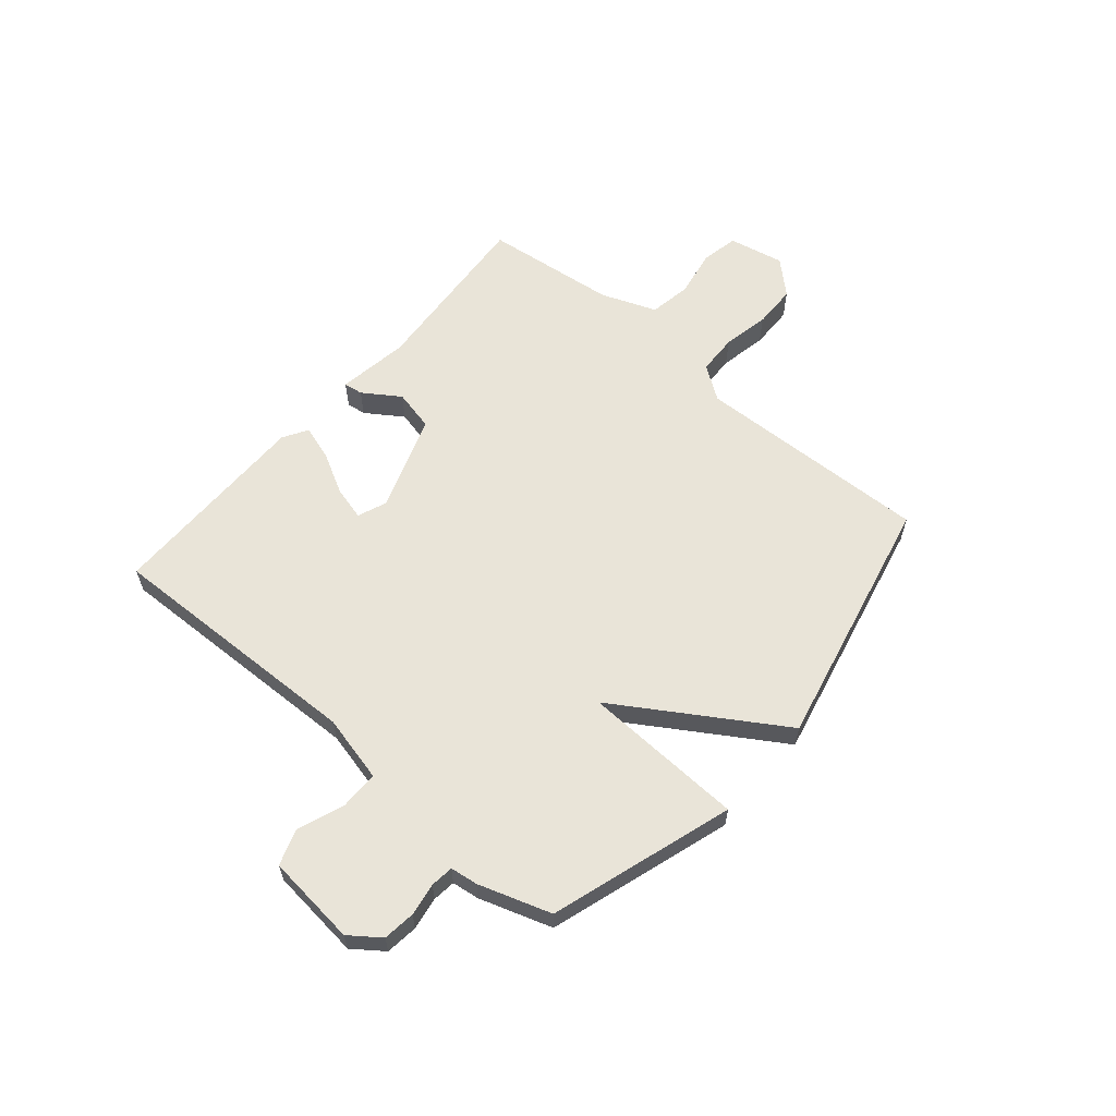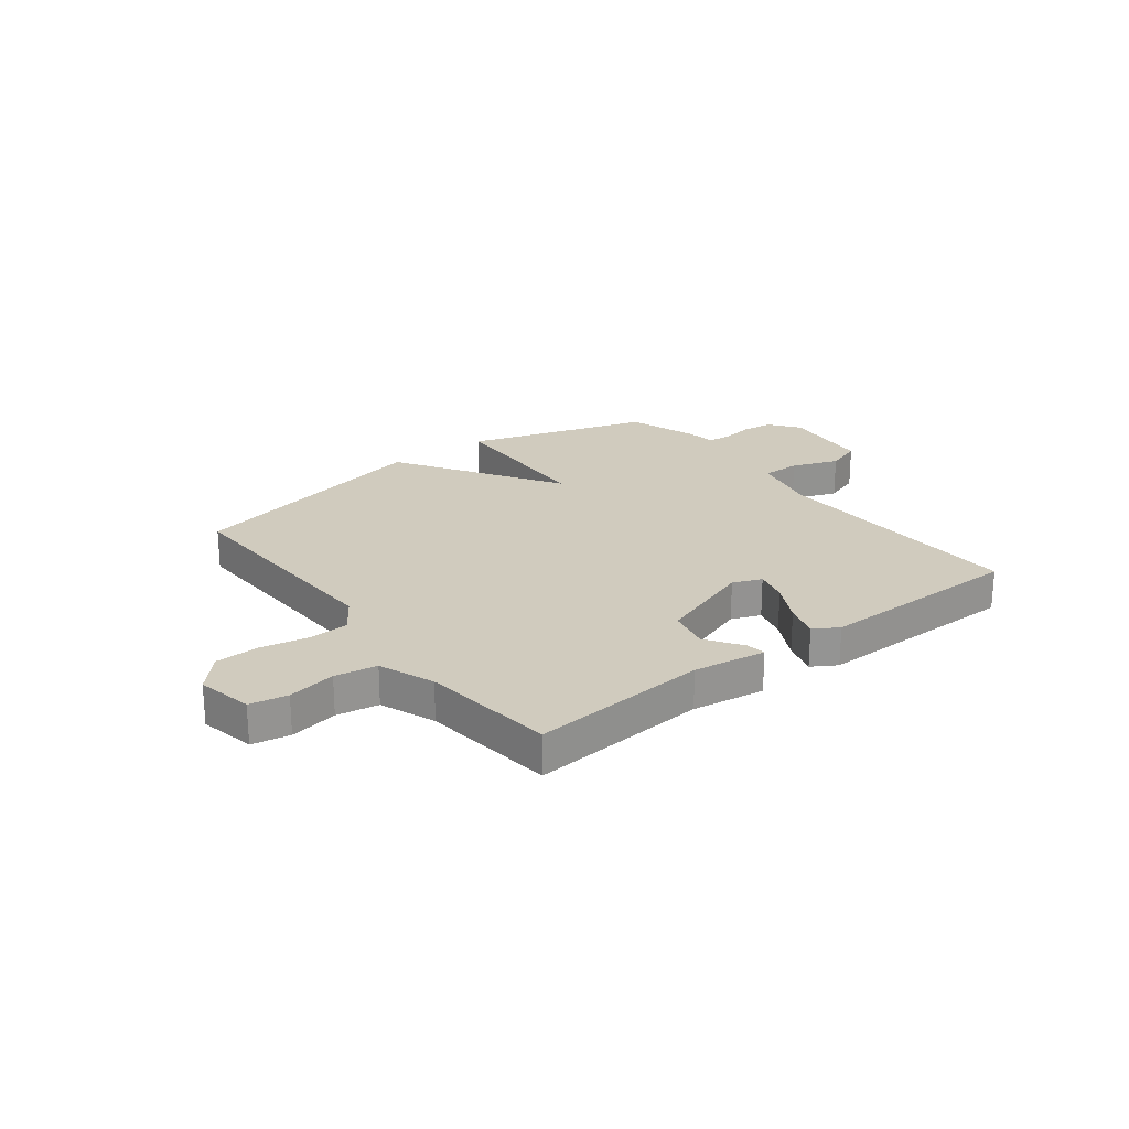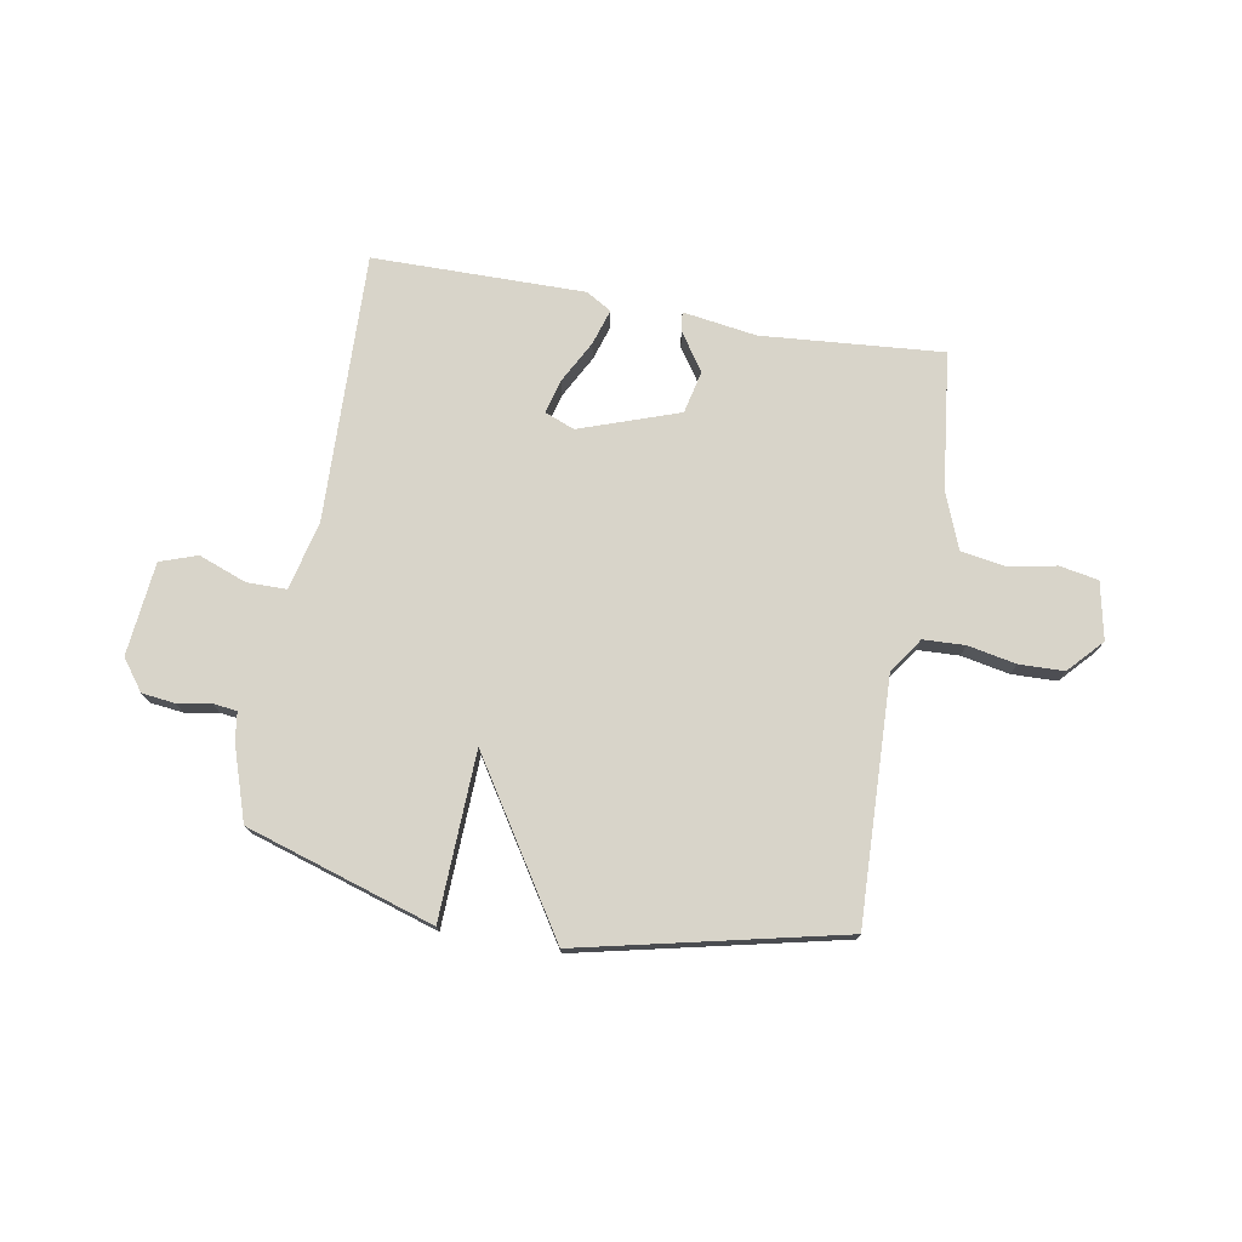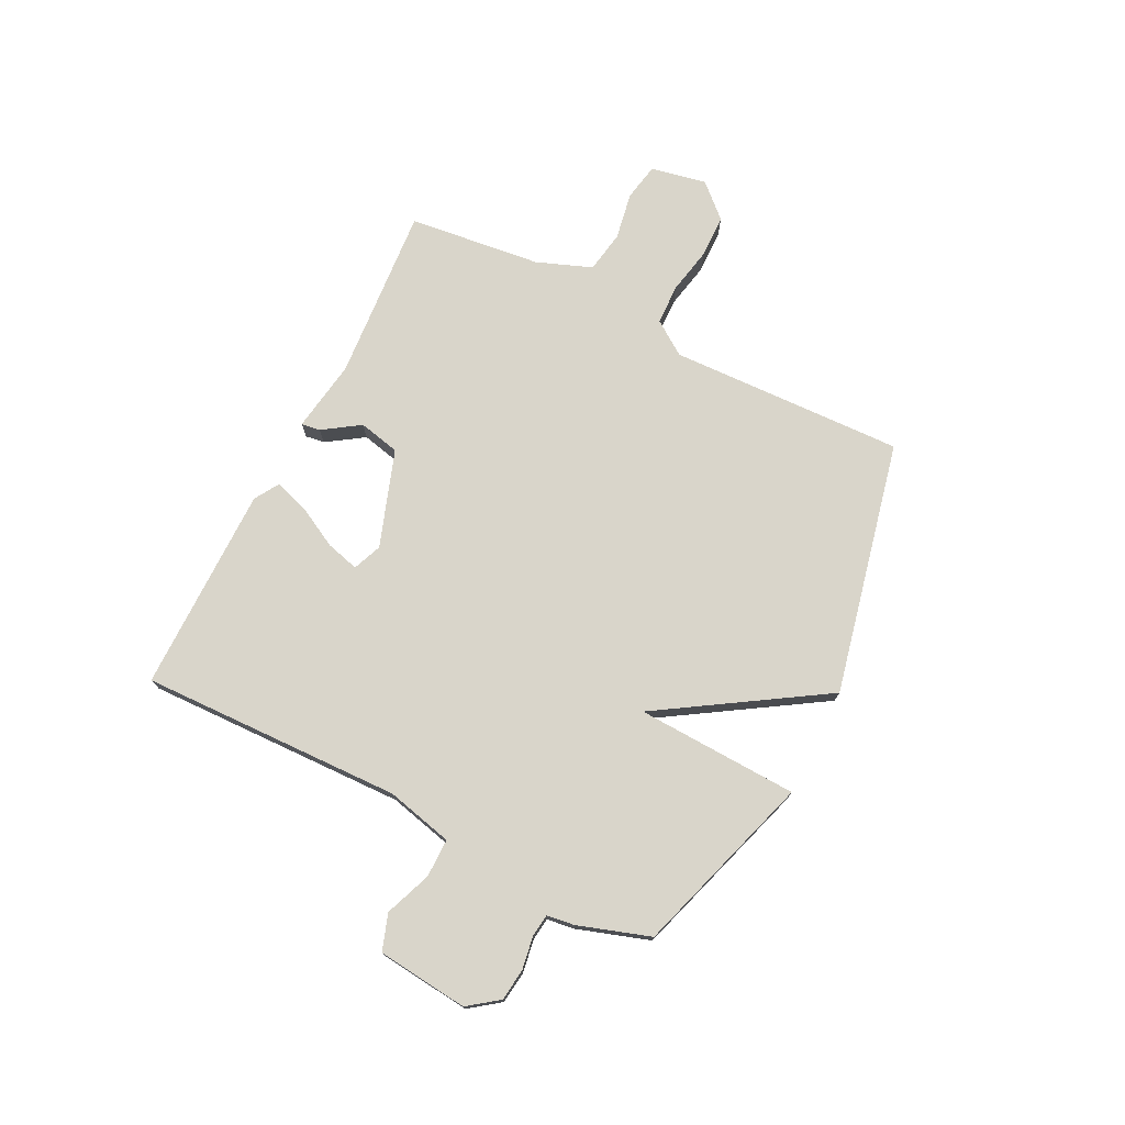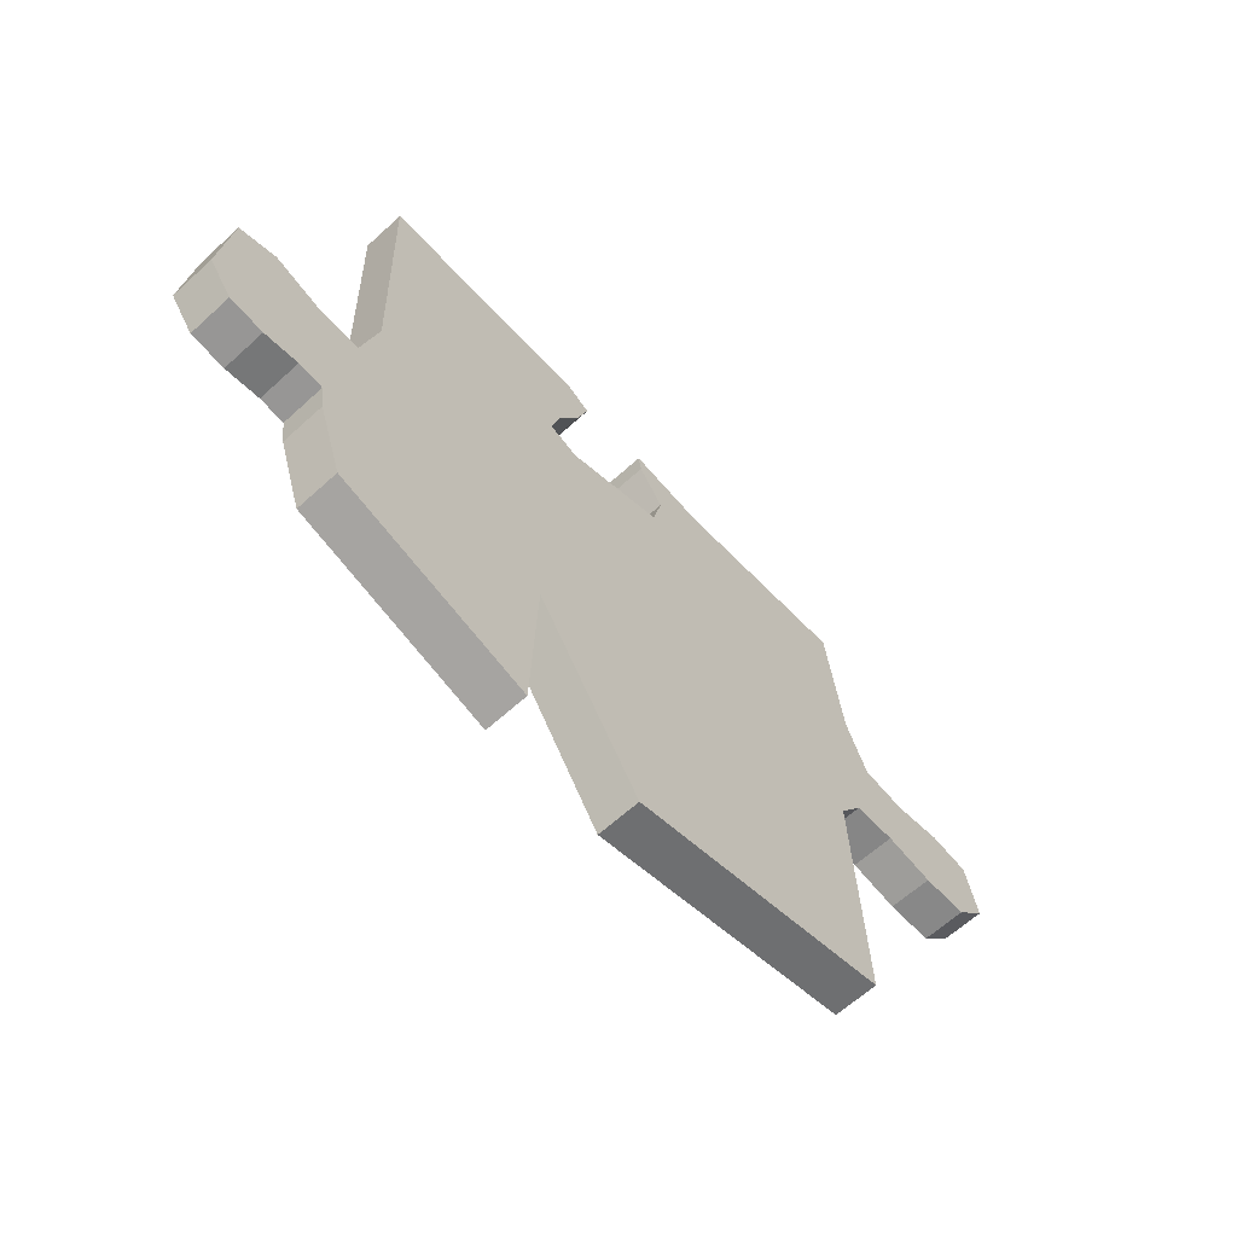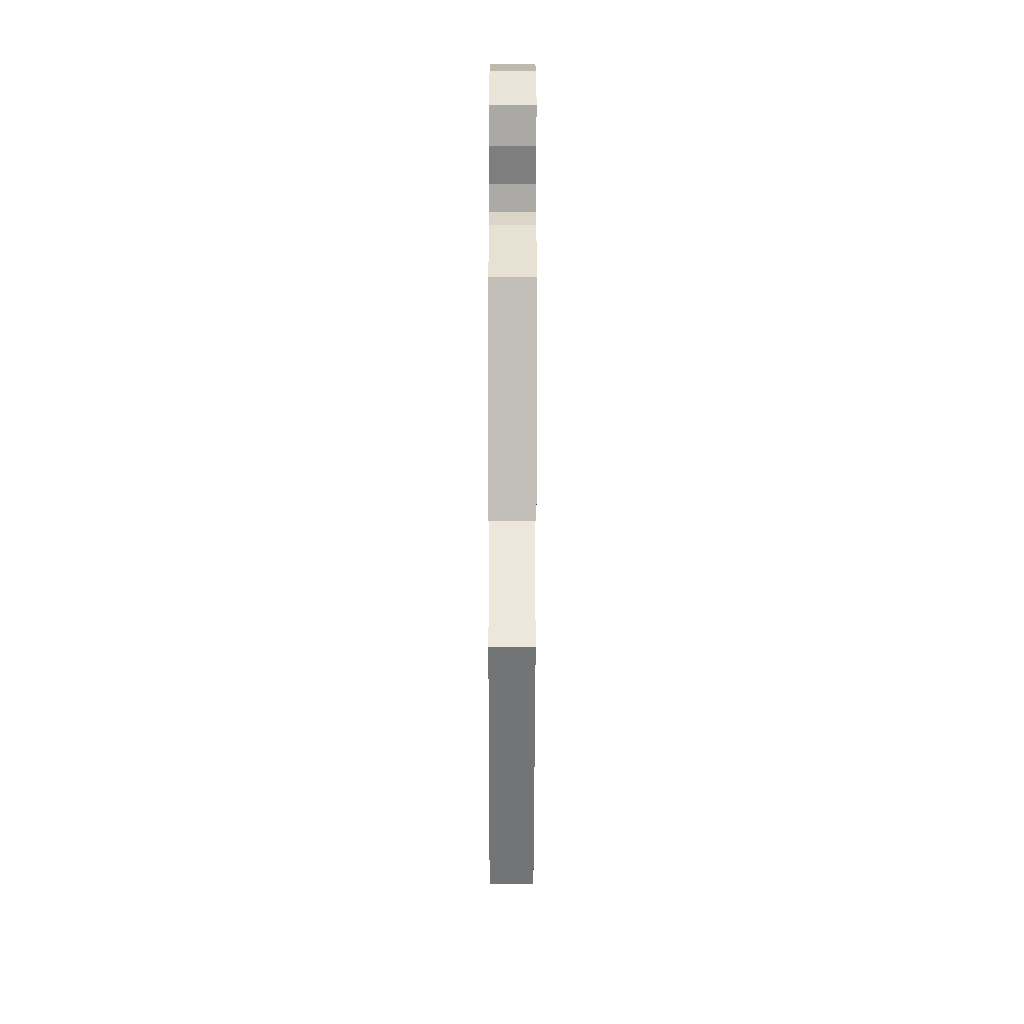
<metadata>
{"format":"obj","ext":"obj","renderer":"f3d","projection":"perspective","resolution":1024,"background":"white","views":[{"elev":60.6,"azim":130.6,"up":"+Y"},{"elev":23.4,"azim":-37.5,"up":"+Y"},{"elev":75.1,"azim":-170.0,"up":"+Y"},{"elev":74.5,"azim":116.9,"up":"+Y"},{"elev":-63.6,"azim":132.6,"up":"+Z"},{"elev":-68.9,"azim":89.9,"up":"+Z"}]}
</metadata>
<code>
v -0.5 0.07 -0.5
v -0.484 0.07 -0.068
v -0.527 0.07 -0.006
v -0.601 0.07 -0.003
v -0.687 0.07 -0.02
v -0.767 0.07 -0.018
v -0.823 0.07 0.043
v -0.802 0.07 0.145
v -0.733 0.07 0.158
v -0.645 0.07 0.142
v -0.568 0.07 0.155
v -0.529 0.07 0.256
v -0.5 0.07 0.5
v -0.177 0.07 0.474
v -0.045 0.07 0.494
v -0.05 0.07 0.459
v -0.095 0.07 0.392
v -0.078 0.07 0.316
v 0.099 0.07 0.254
v 0.152 0.07 0.275
v 0.136 0.07 0.336
v 0.096 0.07 0.411
v 0.076 0.07 0.475
v 0.121 0.07 0.502
v 0.5 0.07 0.5
v 0.485 0.07 0.02
v 0.514 0.07 -0.103
v 0.585 0.07 -0.103
v 0.67 0.07 -0.071
v 0.736 0.07 -0.094
v 0.753 0.07 -0.261
v 0.712 0.07 -0.316
v 0.653 0.07 -0.323
v 0.593 0.07 -0.313
v 0.551 0.07 -0.318
v 0.544 0.07 -0.368
v 0.5 0.07 -0.5
v 0.165 0.07 -0.605
v 0.154 0.07 -0.308
v -0.035 0.07 -0.605
v -0.5 0 -0.5
v -0.484 0 -0.068
v -0.527 0 -0.006
v -0.601 0 -0.003
v -0.687 0 -0.02
v -0.767 0 -0.018
v -0.823 0 0.043
v -0.802 0 0.145
v -0.733 0 0.158
v -0.645 0 0.142
v -0.568 0 0.155
v -0.529 0 0.256
v -0.5 0 0.5
v -0.177 0 0.474
v -0.045 0 0.494
v -0.05 0 0.459
v -0.095 0 0.392
v -0.078 0 0.316
v 0.099 0 0.254
v 0.152 0 0.275
v 0.136 0 0.336
v 0.096 0 0.411
v 0.076 0 0.475
v 0.121 0 0.502
v 0.5 0 0.5
v 0.485 0 0.02
v 0.514 0 -0.103
v 0.585 0 -0.103
v 0.67 0 -0.071
v 0.736 0 -0.094
v 0.753 0 -0.261
v 0.712 0 -0.316
v 0.653 0 -0.323
v 0.593 0 -0.313
v 0.551 0 -0.318
v 0.544 0 -0.368
v 0.5 0 -0.5
v 0.165 0 -0.605
v 0.154 0 -0.308
v -0.035 0 -0.605
f 39 40 1 2
f 37 38 39
f 36 37 39
f 35 36 39
f 39 2 3
f 35 39 3
f 34 35 3
f 32 33 34
f 31 32 34
f 30 31 34
f 29 30 34
f 28 29 34
f 27 28 34
f 27 34 3
f 26 27 3
f 24 25 26
f 23 24 26
f 22 23 26
f 21 22 26
f 20 21 26
f 19 20 26 3
f 18 19 3 4
f 4 5 6
f 18 4 6
f 17 18 6
f 16 17 6
f 15 16 6
f 14 15 6
f 12 13 14
f 11 12 14
f 11 14 6
f 10 11 6 7
f 7 8 9 10
f 42 41 80 79
f 79 78 77
f 79 77 76
f 79 76 75
f 43 42 79
f 43 79 75
f 43 75 74
f 74 73 72
f 74 72 71
f 74 71 70
f 74 70 69
f 74 69 68
f 74 68 67
f 43 74 67
f 43 67 66
f 66 65 64
f 66 64 63
f 66 63 62
f 66 62 61
f 66 61 60
f 43 66 60 59
f 44 43 59 58
f 46 45 44
f 46 44 58
f 46 58 57
f 46 57 56
f 46 56 55
f 46 55 54
f 54 53 52
f 54 52 51
f 46 54 51
f 47 46 51 50
f 50 49 48 47
f 1 41 42 2
f 2 42 43 3
f 3 43 44 4
f 4 44 45 5
f 5 45 46 6
f 6 46 47 7
f 7 47 48 8
f 8 48 49 9
f 9 49 50 10
f 10 50 51 11
f 11 51 52 12
f 12 52 53 13
f 13 53 54 14
f 14 54 55 15
f 15 55 56 16
f 16 56 57 17
f 17 57 58 18
f 18 58 59 19
f 19 59 60 20
f 20 60 61 21
f 21 61 62 22
f 22 62 63 23
f 23 63 64 24
f 24 64 65 25
f 25 65 66 26
f 26 66 67 27
f 27 67 68 28
f 28 68 69 29
f 29 69 70 30
f 30 70 71 31
f 31 71 72 32
f 32 72 73 33
f 33 73 74 34
f 34 74 75 35
f 35 75 76 36
f 36 76 77 37
f 37 77 78 38
f 38 78 79 39
f 39 79 80 40
f 40 80 41 1

</code>
